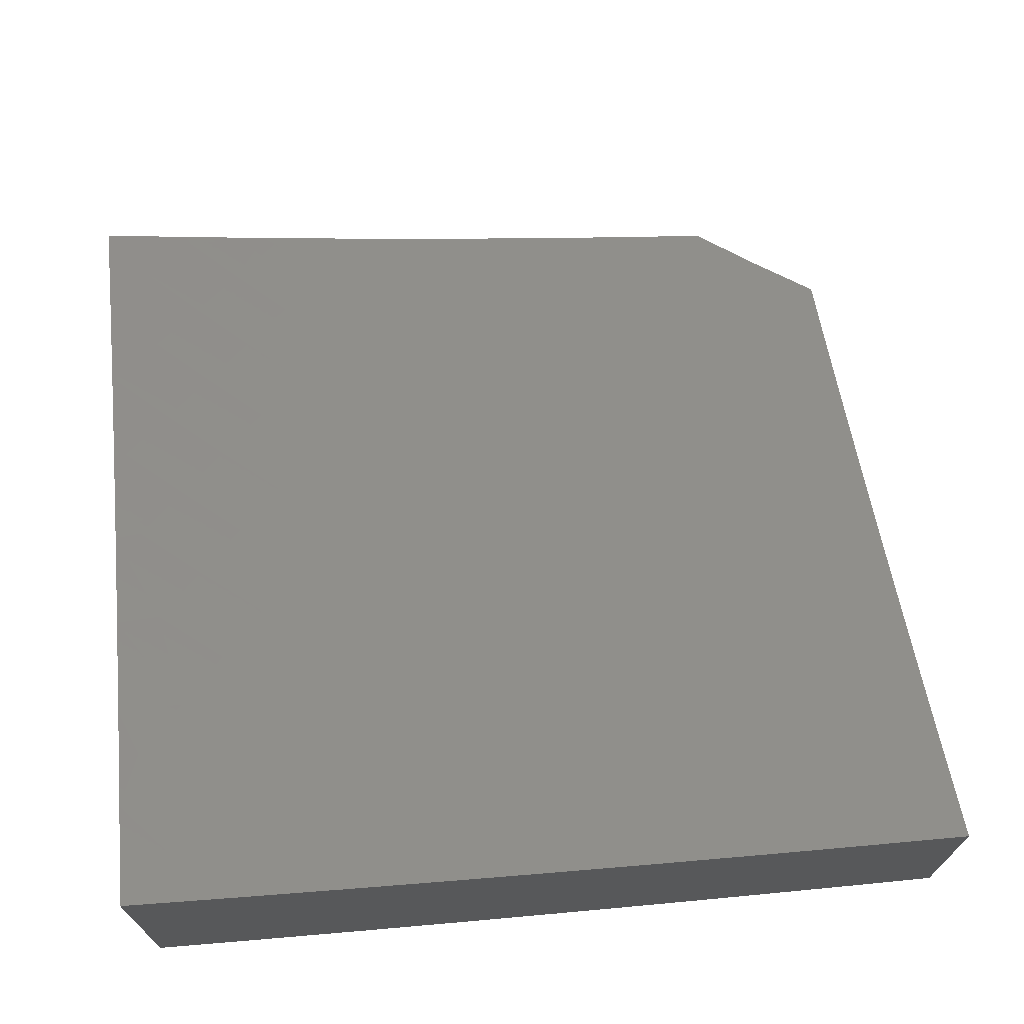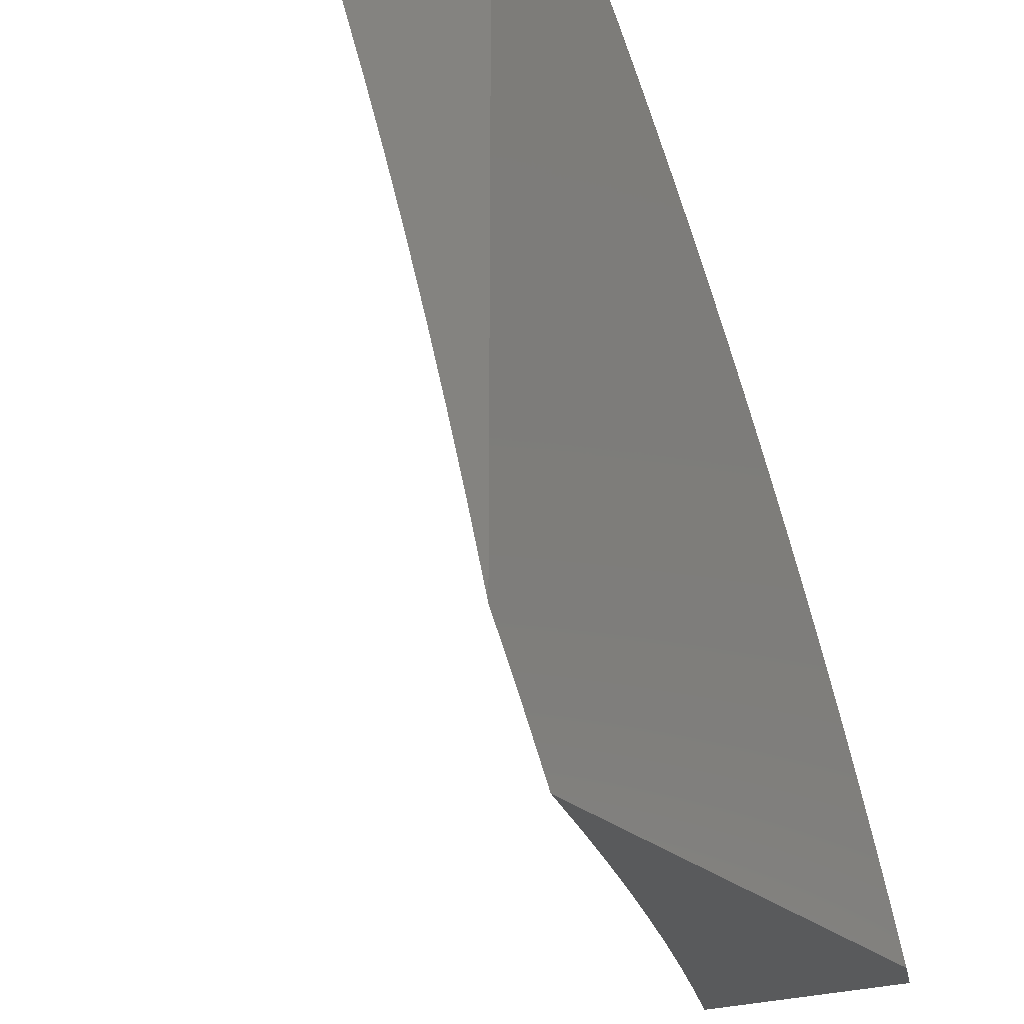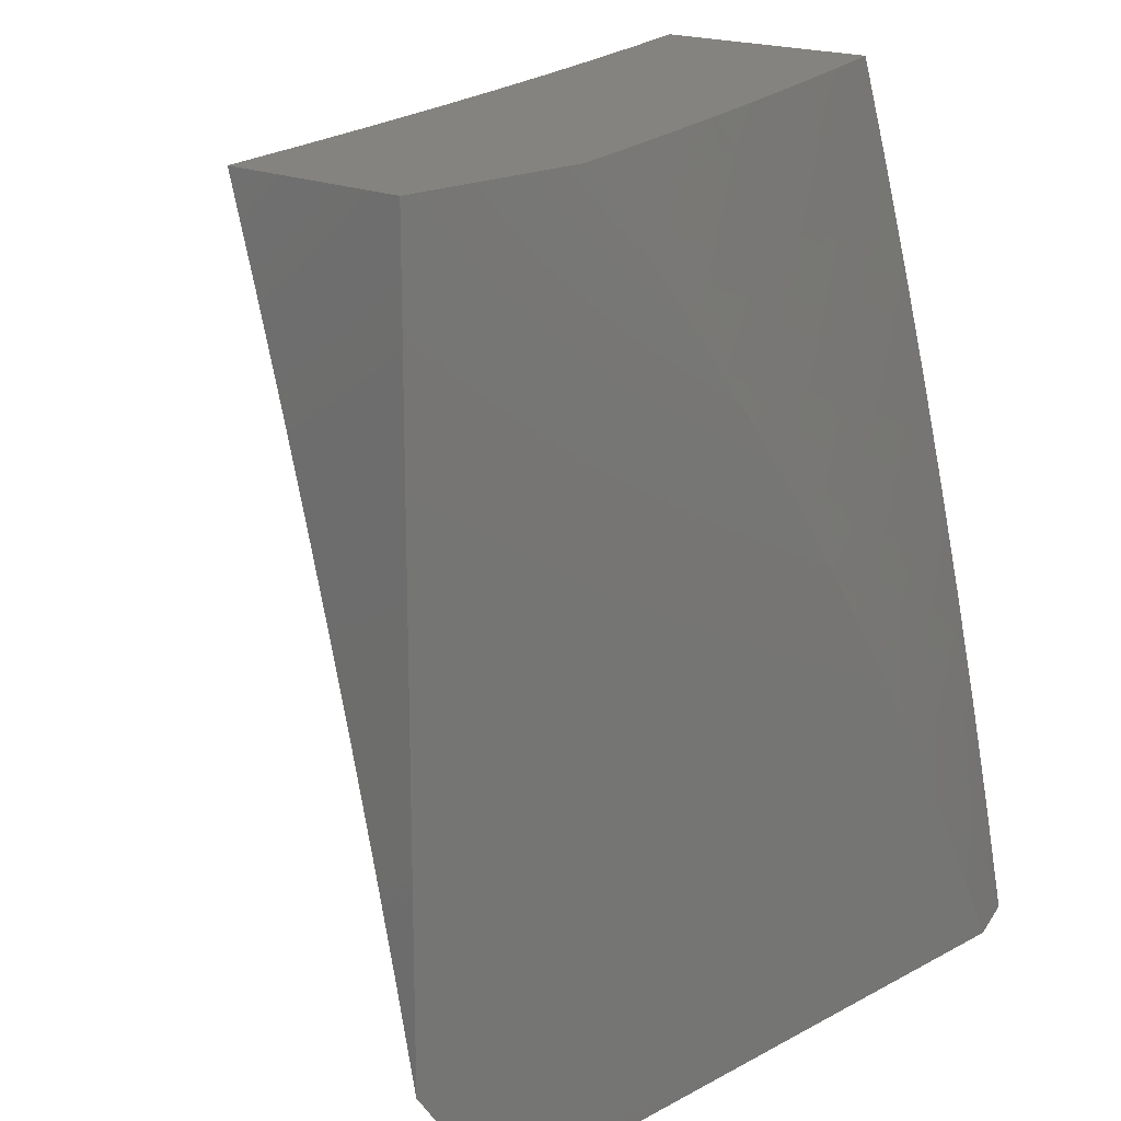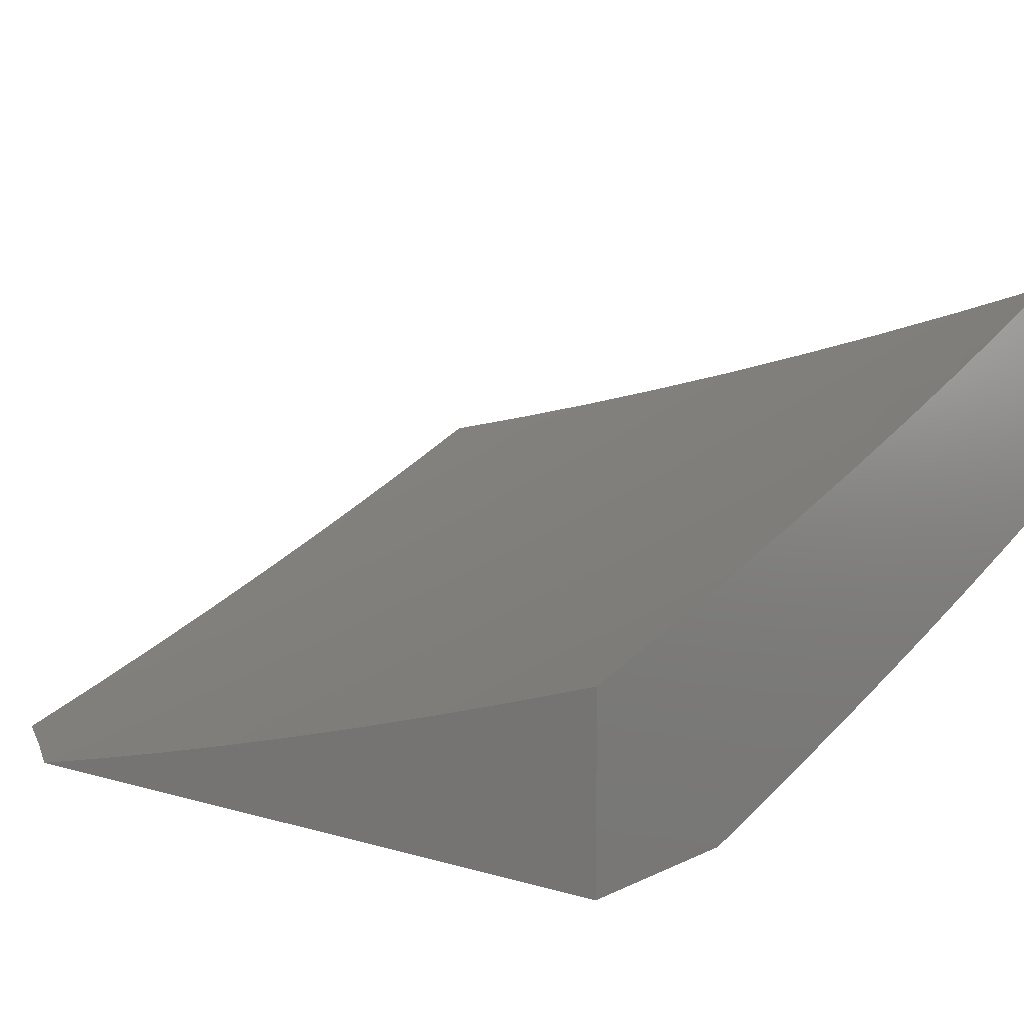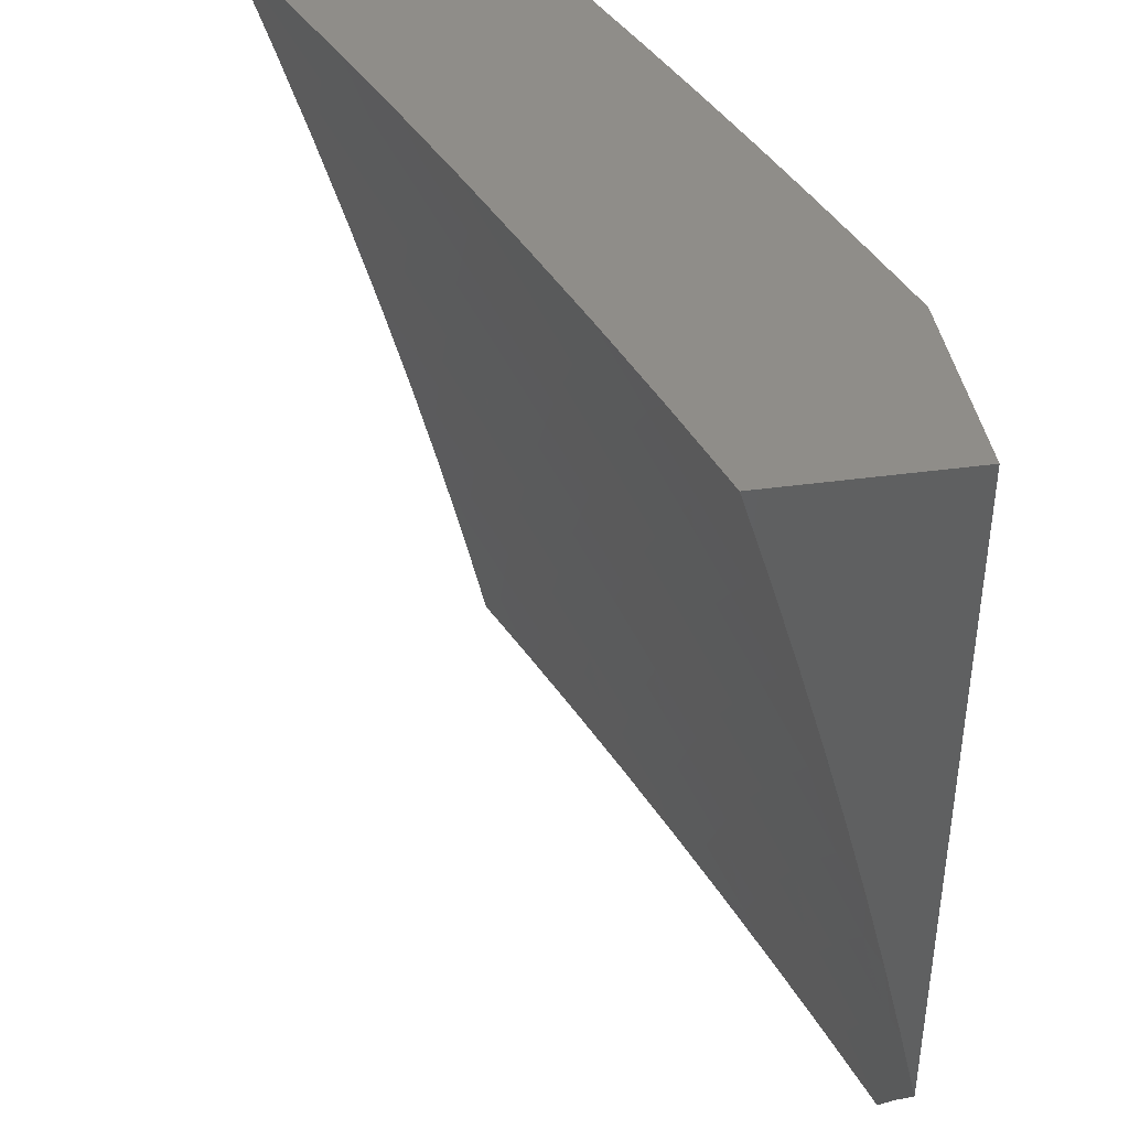
<metadata>
{"format":"stl","ext":"stl","renderer":"f3d","projection":"perspective","resolution":1024,"background":"white","views":[{"elev":70.5,"azim":-97.5,"up":"+Z"},{"elev":-23.8,"azim":122.0,"up":"+Y"},{"elev":17.8,"azim":133.3,"up":"+Y"},{"elev":9.1,"azim":128.1,"up":"+Z"},{"elev":41.0,"azim":80.6,"up":"+Y"}]}
</metadata>
<code>
# stl→obj: 261 verts, 518 faces
v -3.056 2.078 -11
v -3.155 2.08 -10.97
v -3.109 2 -11
v -3.198 2.017 -10.97
v -3.222 2 -10.97
v -3.268 2.061 -10.94
v -3.335 2 -10.93
v -3.337 2.105 -10.91
v -3.38 2.039 -10.91
v -3.407 2.149 -10.87
v -3.451 2.082 -10.87
v -3.477 2.193 -10.84
v -3.522 2.124 -10.84
v -3.547 2.237 -10.81
v -3.592 2.167 -10.81
v -3.616 2.281 -10.77
v -3.663 2.21 -10.77
v -3.686 2.325 -10.74
v -3.733 2.252 -10.74
v -3.755 2.369 -10.7
v -3.803 2.294 -10.7
v -3.824 2.412 -10.66
v -3.873 2.337 -10.66
v -3.893 2.456 -10.63
v -3.943 2.379 -10.63
v -3.962 2.499 -10.59
v -4 2.378 -10.6
v -4 2.503 -10.57
v -3.91 2.577 -10.59
v -3.978 2.622 -10.55
v -3.923 2.7 -10.55
v -4 2.628 -10.54
v -3.99 2.745 -10.51
v -4 2.753 -10.5
v -3.931 2.824 -10.51
v -3.997 2.872 -10.47
v -3.937 2.95 -10.47
v -4 2.877 -10.47
v -4 3 -10.43
v -3.877 3 -10.48
v -3.872 2.902 -10.51
v -3.811 2.978 -10.51
v -3.807 2.853 -10.55
v -3.747 2.928 -10.55
v -3.742 2.805 -10.59
v -3.683 2.879 -10.59
v -3.677 2.756 -10.63
v -3.619 2.829 -10.63
v -3.612 2.707 -10.66
v -3.555 2.778 -10.66
v -3.547 2.658 -10.7
v -3.491 2.728 -10.7
v -3.481 2.609 -10.74
v -3.426 2.678 -10.74
v -3.416 2.56 -10.77
v -3.362 2.627 -10.77
v -3.35 2.511 -10.81
v -3.297 2.577 -10.81
v -3.284 2.461 -10.84
v -3.232 2.526 -10.84
v -3.218 2.412 -10.87
v -3.167 2.475 -10.87
v -3.152 2.363 -10.91
v -3.103 2.425 -10.91
v -3.086 2.313 -10.94
v -3.038 2.374 -10.94
v -3.02 2.263 -10.97
v -3 2.367 -10.95
v -3 2.261 -10.98
v -3.067 2.203 -10.97
v -3 2.154 -11
v -3.112 2.142 -10.97
v -3 2.473 -10.93
v -3.051 2.486 -10.91
v -3.115 2.538 -10.87
v -3.179 2.59 -10.84
v -3.243 2.642 -10.81
v -3.306 2.694 -10.77
v -3.37 2.745 -10.74
v -3.433 2.797 -10.7
v -3.496 2.849 -10.66
v -3.56 2.9 -10.63
v -3.623 2.951 -10.59
v -3 2.579 -10.9
v -3.062 2.6 -10.87
v -3.124 2.653 -10.84
v -3.187 2.706 -10.81
v -3.25 2.759 -10.77
v -3.312 2.812 -10.74
v -3.374 2.865 -10.7
v -3.436 2.918 -10.66
v -3.498 2.97 -10.63
v -3.504 3 -10.61
v -3.629 3 -10.57
v -3.753 3 -10.52
v -3.007 2.66 -10.87
v -3 2.685 -10.87
v -3.069 2.715 -10.84
v -3.011 2.775 -10.84
v -3.072 2.831 -10.81
v -3 2.79 -10.84
v -3.012 2.891 -10.81
v -3 2.895 -10.81
v -3.071 2.948 -10.77
v -3 3 -10.78
v -3.127 3 -10.74
v -3.253 3 -10.7
v -3.192 2.942 -10.74
v -3.132 2.886 -10.77
v -3.379 3 -10.66
v -3.314 2.931 -10.7
v -3.252 2.997 -10.7
v -3.253 2.877 -10.74
v -3.191 2.823 -10.77
v -3.375 2.985 -10.66
v -3.991 2.301 -10.63
v -4 2.252 -10.63
v -3.92 2.26 -10.66
v -3.966 2.183 -10.66
v -3.894 2.143 -10.7
v -4 2.126 -10.66
v -3.937 2.067 -10.7
v -4 2 -10.69
v -3.89 2 -10.73
v -3.865 2.028 -10.74
v -3.78 2 -10.77
v -3.822 2.104 -10.74
v -3.75 2.064 -10.77
v -3.778 2.178 -10.74
v -3.707 2.137 -10.77
v -3.678 2.024 -10.81
v -3.669 2 -10.82
v -3.565 2.055 -10.84
v -3.558 2 -10.85
v -3.493 2.014 -10.87
v -3.447 2 -10.89
v -3.224 2.125 -10.94
v -3.18 2.189 -10.94
v -3.134 2.251 -10.94
v -3.293 2.171 -10.91
v -3.248 2.235 -10.91
v -3.201 2.299 -10.91
v -3.362 2.216 -10.87
v -3.316 2.282 -10.87
v -3.268 2.348 -10.87
v -3.431 2.262 -10.84
v -3.384 2.329 -10.84
v -3.335 2.396 -10.84
v -3.5 2.307 -10.81
v -3.451 2.376 -10.81
v -3.401 2.444 -10.81
v -3.568 2.352 -10.77
v -3.519 2.422 -10.77
v -3.468 2.492 -10.77
v -3.637 2.397 -10.74
v -3.587 2.469 -10.74
v -3.535 2.539 -10.74
v -3.705 2.442 -10.7
v -3.654 2.515 -10.7
v -3.601 2.587 -10.7
v -3.774 2.487 -10.66
v -3.722 2.561 -10.66
v -3.667 2.635 -10.66
v -3.842 2.532 -10.63
v -3.789 2.607 -10.63
v -3.734 2.682 -10.63
v -3.856 2.654 -10.59
v -3.8 2.73 -10.59
v -3.866 2.777 -10.55
v -3.13 2.769 -10.81
v -3.849 2.219 -10.7
v -3.636 2.096 -10.81
v -3.227 3 -11
v -3.279 2.944 -11
v -3.325 3 -10.97
v -3.336 2.991 -10.97
v -3.422 3 -10.94
v -3.39 2.931 -10.97
v -3.446 2.98 -10.94
v -3.499 2.917 -10.94
v -3.519 3 -10.9
v -3.556 2.965 -10.9
v -3.616 3 -10.87
v -3.609 2.9 -10.9
v -3.667 2.947 -10.87
v -3.719 2.881 -10.87
v -3.778 2.926 -10.83
v -3.829 2.858 -10.83
v -3.889 2.902 -10.8
v -3.94 2.832 -10.8
v -3.948 2.946 -10.76
v -4 2.876 -10.76
v -4 3 -10.73
v -3.329 2.886 -11
v -3.379 2.828 -11
v -3.442 2.869 -10.97
v -3.551 2.854 -10.94
v -3.66 2.835 -10.9
v -3.77 2.814 -10.87
v -3.88 2.789 -10.83
v -3.99 2.761 -10.8
v -4 2.752 -10.8
v -3.929 2.719 -10.83
v -3.977 2.649 -10.83
v -3.868 2.677 -10.87
v -3.915 2.608 -10.87
v -3.807 2.635 -10.9
v -3.854 2.566 -10.9
v -3.746 2.592 -10.94
v -3.792 2.525 -10.94
v -3.685 2.55 -10.97
v -3.73 2.484 -10.97
v -3.655 2.461 -11
v -3.697 2.397 -11
v -3.428 2.769 -11
v -3.493 2.807 -10.97
v -3.601 2.79 -10.94
v -3.711 2.769 -10.9
v -3.82 2.746 -10.87
v -3.475 2.709 -11
v -3.543 2.744 -10.97
v -3.651 2.725 -10.94
v -3.759 2.702 -10.9
v -3.522 2.648 -11
v -3.591 2.68 -10.97
v -3.699 2.659 -10.94
v -3.567 2.587 -11
v -3.639 2.615 -10.97
v -3.612 2.524 -11
v -3.773 2.417 -10.97
v -3.738 2.333 -11
v -3.816 2.35 -10.97
v -3.778 2.267 -11
v -3.857 2.281 -10.97
v -3.817 2.202 -11
v -3.896 2.213 -10.97
v -3.855 2.135 -11
v -3.935 2.144 -10.97
v -3.891 2.068 -11
v -3.972 2.074 -10.97
v -3.926 2 -11
v -4 2 -10.97
v -4 2.126 -10.95
v -3.961 2.25 -10.94
v -4 2.252 -10.92
v -3.985 2.357 -10.9
v -4 2.378 -10.89
v -3.942 2.428 -10.9
v -4 2.503 -10.86
v -3.899 2.497 -10.9
v -3.961 2.537 -10.87
v -4 2.628 -10.83
v -3.905 3 -10.76
v -3.836 2.971 -10.8
v -3.809 3 -10.8
v -3.725 2.993 -10.83
v -3.713 3 -10.84
v -3.836 2.457 -10.94
v -3.879 2.389 -10.94
v -3.921 2.319 -10.94
v -3 3 -11
f 1 2 3
f 3 2 4
f 3 4 5
f 5 4 6
f 5 6 7
f 7 6 8
f 7 8 9
f 9 8 10
f 9 10 11
f 11 10 12
f 11 12 13
f 13 12 14
f 13 14 15
f 15 14 16
f 15 16 17
f 17 16 18
f 17 18 19
f 19 18 20
f 19 20 21
f 21 20 22
f 21 22 23
f 23 22 24
f 23 24 25
f 25 24 26
f 25 26 27
f 27 26 28
f 28 26 29
f 28 29 30
f 30 29 31
f 30 31 32
f 32 31 33
f 32 33 34
f 34 33 35
f 34 35 36
f 36 35 37
f 36 37 38
f 38 37 39
f 39 37 40
f 40 37 41
f 40 41 42
f 42 41 43
f 42 43 44
f 44 43 45
f 44 45 46
f 46 45 47
f 46 47 48
f 48 47 49
f 48 49 50
f 50 49 51
f 50 51 52
f 52 51 53
f 52 53 54
f 54 53 55
f 54 55 56
f 56 55 57
f 56 57 58
f 58 57 59
f 58 59 60
f 60 59 61
f 60 61 62
f 62 61 63
f 62 63 64
f 64 63 65
f 64 65 66
f 66 65 67
f 66 67 68
f 68 67 69
f 69 67 70
f 69 70 71
f 71 70 72
f 71 72 1
f 1 72 2
f 68 73 66
f 66 73 74
f 66 74 64
f 64 74 75
f 64 75 62
f 62 75 76
f 62 76 60
f 60 76 77
f 60 77 58
f 58 77 78
f 58 78 56
f 56 78 79
f 56 79 54
f 54 79 80
f 54 80 52
f 52 80 81
f 52 81 50
f 50 81 82
f 50 82 48
f 48 82 83
f 48 83 46
f 46 83 44
f 73 84 74
f 74 84 85
f 74 85 75
f 75 85 86
f 75 86 76
f 76 86 87
f 76 87 77
f 77 87 88
f 77 88 78
f 78 88 89
f 78 89 79
f 79 89 90
f 79 90 80
f 80 90 91
f 80 91 81
f 81 91 92
f 81 92 82
f 82 92 93
f 82 93 83
f 83 93 94
f 83 94 44
f 44 94 95
f 44 95 42
f 42 95 40
f 85 84 96
f 96 84 97
f 96 97 98
f 98 97 99
f 98 99 100
f 100 99 101
f 100 101 102
f 102 101 103
f 102 103 104
f 104 103 105
f 104 105 106
f 97 101 99
f 107 108 106
f 106 108 109
f 106 109 104
f 104 109 100
f 104 100 102
f 110 111 107
f 107 111 112
f 107 112 108
f 108 112 113
f 108 113 114
f 114 113 88
f 114 88 87
f 93 91 110
f 110 91 115
f 110 115 111
f 111 115 90
f 111 90 89
f 38 34 36
f 32 28 30
f 25 27 116
f 116 27 117
f 116 117 118
f 118 117 119
f 118 119 120
f 120 119 121
f 120 121 122
f 122 121 123
f 122 123 124
f 117 121 119
f 122 124 125
f 125 124 126
f 125 126 127
f 127 126 128
f 127 128 129
f 129 128 130
f 129 130 19
f 19 130 17
f 128 126 131
f 131 126 132
f 131 132 133
f 133 132 134
f 133 134 135
f 135 134 136
f 135 136 11
f 11 136 9
f 136 7 9
f 6 4 137
f 137 4 2
f 137 2 138
f 138 2 72
f 138 72 139
f 139 72 70
f 139 70 65
f 65 70 67
f 8 6 140
f 140 6 137
f 140 137 141
f 141 137 138
f 141 138 142
f 142 138 139
f 142 139 63
f 63 139 65
f 10 8 143
f 143 8 140
f 143 140 144
f 144 140 141
f 144 141 145
f 145 141 142
f 145 142 61
f 61 142 63
f 12 10 146
f 146 10 143
f 146 143 147
f 147 143 144
f 147 144 148
f 148 144 145
f 148 145 59
f 59 145 61
f 14 12 149
f 149 12 146
f 149 146 150
f 150 146 147
f 150 147 151
f 151 147 148
f 151 148 57
f 57 148 59
f 16 14 152
f 152 14 149
f 152 149 153
f 153 149 150
f 153 150 154
f 154 150 151
f 154 151 55
f 55 151 57
f 18 16 155
f 155 16 152
f 155 152 156
f 156 152 153
f 156 153 157
f 157 153 154
f 157 154 53
f 53 154 55
f 20 18 158
f 158 18 155
f 158 155 159
f 159 155 156
f 159 156 160
f 160 156 157
f 160 157 51
f 51 157 53
f 22 20 161
f 161 20 158
f 161 158 162
f 162 158 159
f 162 159 163
f 163 159 160
f 163 160 49
f 49 160 51
f 24 22 164
f 164 22 161
f 164 161 165
f 165 161 162
f 165 162 166
f 166 162 163
f 166 163 47
f 47 163 49
f 26 24 29
f 29 24 164
f 29 164 167
f 167 164 165
f 167 165 168
f 168 165 166
f 168 166 45
f 45 166 47
f 31 29 167
f 35 33 31
f 31 167 169
f 169 167 168
f 169 168 43
f 43 168 45
f 31 169 35
f 35 169 41
f 35 41 37
f 41 169 43
f 96 98 85
f 85 98 86
f 87 86 170
f 170 86 98
f 170 98 100
f 111 89 113
f 113 89 88
f 115 91 90
f 93 92 91
f 87 170 114
f 114 170 109
f 114 109 108
f 109 170 100
f 112 111 113
f 116 118 25
f 25 118 23
f 129 19 21
f 21 23 171
f 171 23 118
f 171 118 120
f 15 17 172
f 172 17 130
f 172 130 131
f 131 130 128
f 135 11 13
f 13 15 133
f 133 15 172
f 133 172 131
f 133 135 13
f 127 129 171
f 171 129 21
f 127 171 120
f 125 127 120
f 122 125 120
f 173 174 175
f 175 174 176
f 175 176 177
f 177 176 178
f 177 178 179
f 179 178 180
f 179 180 181
f 181 180 182
f 181 182 183
f 183 182 184
f 183 184 185
f 185 184 186
f 185 186 187
f 187 186 188
f 187 188 189
f 189 188 190
f 189 190 191
f 191 190 192
f 191 192 193
f 174 194 176
f 176 194 178
f 194 195 178
f 178 195 196
f 178 196 180
f 180 196 197
f 180 197 184
f 184 197 198
f 184 198 186
f 186 198 199
f 186 199 188
f 188 199 200
f 188 200 190
f 190 200 201
f 190 201 192
f 192 201 202
f 202 201 203
f 202 203 204
f 204 203 205
f 204 205 206
f 206 205 207
f 206 207 208
f 208 207 209
f 208 209 210
f 210 209 211
f 210 211 212
f 212 211 213
f 212 213 214
f 195 215 196
f 196 215 216
f 196 216 197
f 197 216 217
f 197 217 198
f 198 217 218
f 198 218 199
f 199 218 219
f 199 219 200
f 200 219 203
f 200 203 201
f 215 220 216
f 216 220 221
f 216 221 217
f 217 221 222
f 217 222 218
f 218 222 223
f 218 223 219
f 219 223 205
f 219 205 203
f 220 224 221
f 221 224 225
f 221 225 222
f 222 225 226
f 222 226 223
f 223 226 207
f 223 207 205
f 224 227 225
f 225 227 228
f 225 228 226
f 226 228 209
f 226 209 207
f 227 229 228
f 228 229 211
f 228 211 209
f 229 213 211
f 212 214 230
f 230 214 231
f 230 231 232
f 232 231 233
f 232 233 234
f 234 233 235
f 234 235 236
f 236 235 237
f 236 237 238
f 238 237 239
f 238 239 240
f 240 239 241
f 240 241 242
f 242 243 240
f 240 243 238
f 238 243 244
f 244 243 245
f 244 245 246
f 246 245 247
f 246 247 248
f 248 247 249
f 248 249 250
f 250 249 251
f 250 251 208
f 208 251 206
f 249 252 251
f 251 252 206
f 206 252 204
f 204 252 202
f 193 253 191
f 191 253 189
f 189 253 254
f 254 253 255
f 254 255 187
f 187 255 256
f 187 256 185
f 185 256 257
f 185 257 183
f 255 257 256
f 181 177 179
f 184 182 180
f 189 254 187
f 250 208 210
f 210 212 258
f 258 212 230
f 258 230 259
f 259 230 232
f 259 232 260
f 260 232 234
f 260 234 244
f 244 234 236
f 244 236 238
f 248 250 258
f 258 250 210
f 248 258 259
f 246 248 259
f 246 259 260
f 244 246 260
f 105 103 261
f 261 103 101
f 261 101 97
f 97 84 261
f 261 84 73
f 261 73 68
f 68 69 261
f 261 69 71
f 39 40 193
f 193 40 95
f 193 95 253
f 253 95 94
f 253 94 255
f 255 94 93
f 255 93 257
f 257 93 110
f 257 110 183
f 183 110 181
f 181 110 107
f 181 107 177
f 177 107 106
f 177 106 175
f 175 106 105
f 175 105 173
f 173 105 261
f 1 227 71
f 71 227 224
f 71 224 220
f 3 213 1
f 1 213 229
f 1 229 227
f 241 239 3
f 3 239 237
f 3 237 235
f 235 233 3
f 3 233 231
f 3 231 214
f 214 213 3
f 220 215 71
f 71 215 195
f 71 195 194
f 71 194 261
f 261 194 174
f 261 174 173
f 3 5 241
f 241 5 7
f 241 7 136
f 136 134 241
f 241 134 242
f 242 134 132
f 242 132 126
f 126 124 242
f 242 124 123
f 121 245 123
f 123 245 243
f 123 243 242
f 245 121 247
f 247 121 117
f 247 117 249
f 249 117 27
f 249 27 252
f 252 27 28
f 252 28 202
f 202 28 32
f 202 32 192
f 192 32 34
f 192 34 193
f 193 34 38
f 193 38 39

</code>
